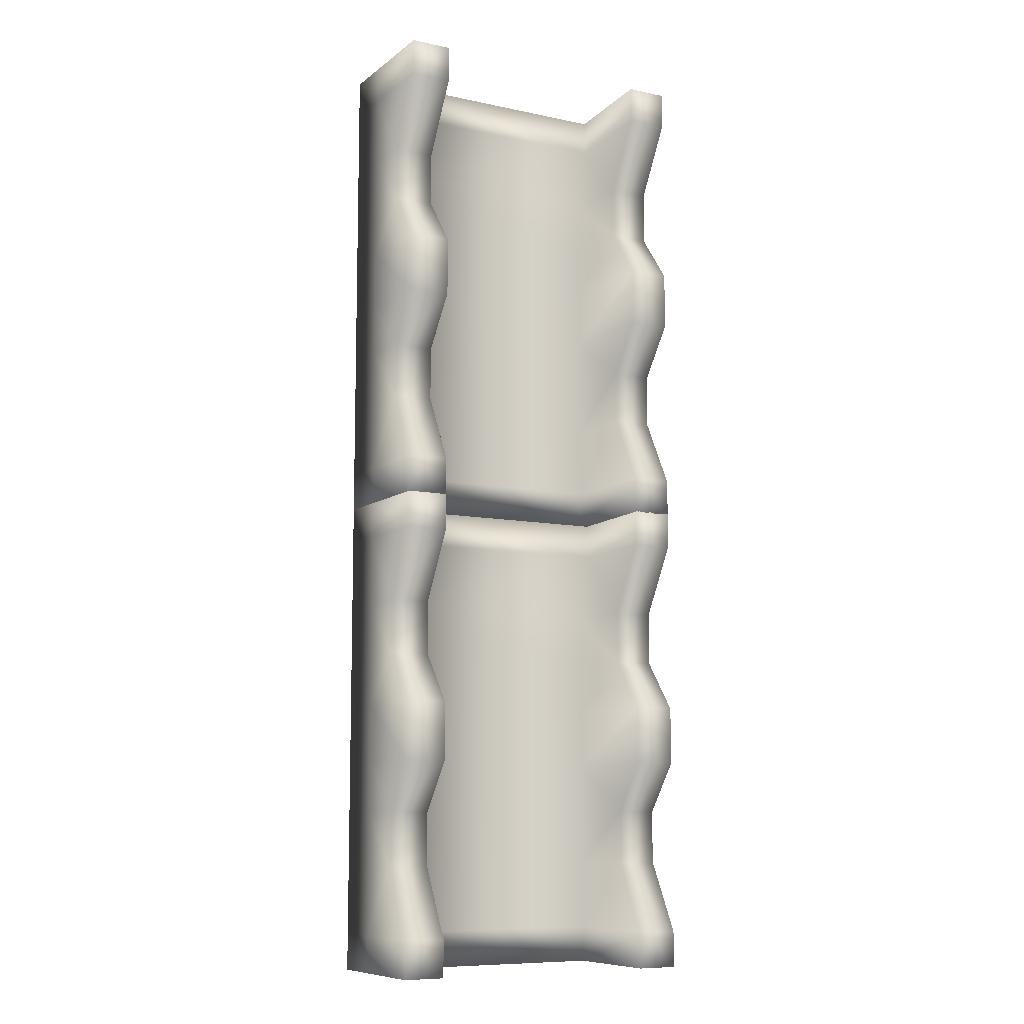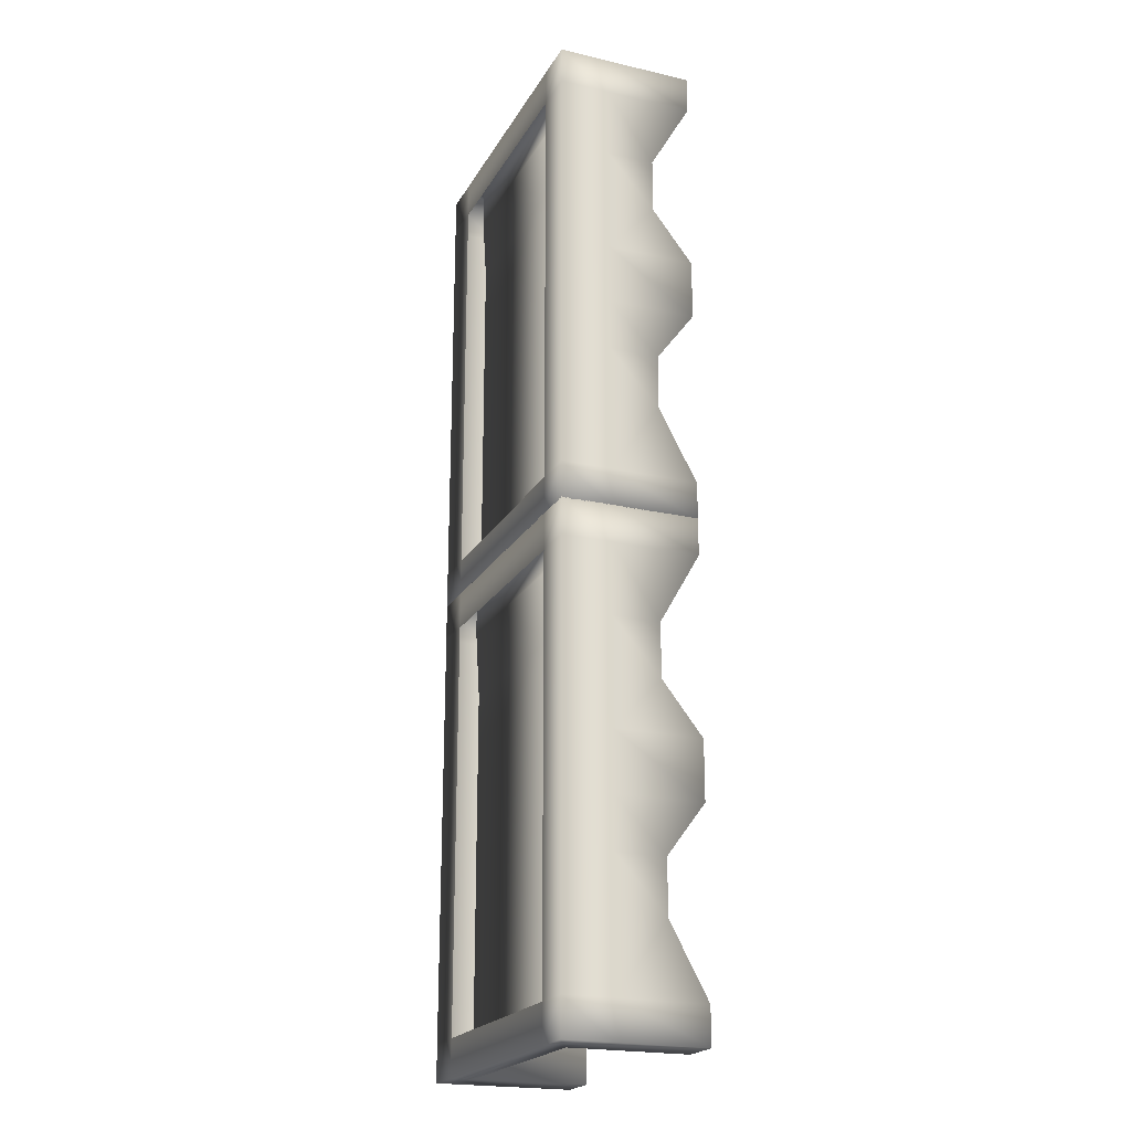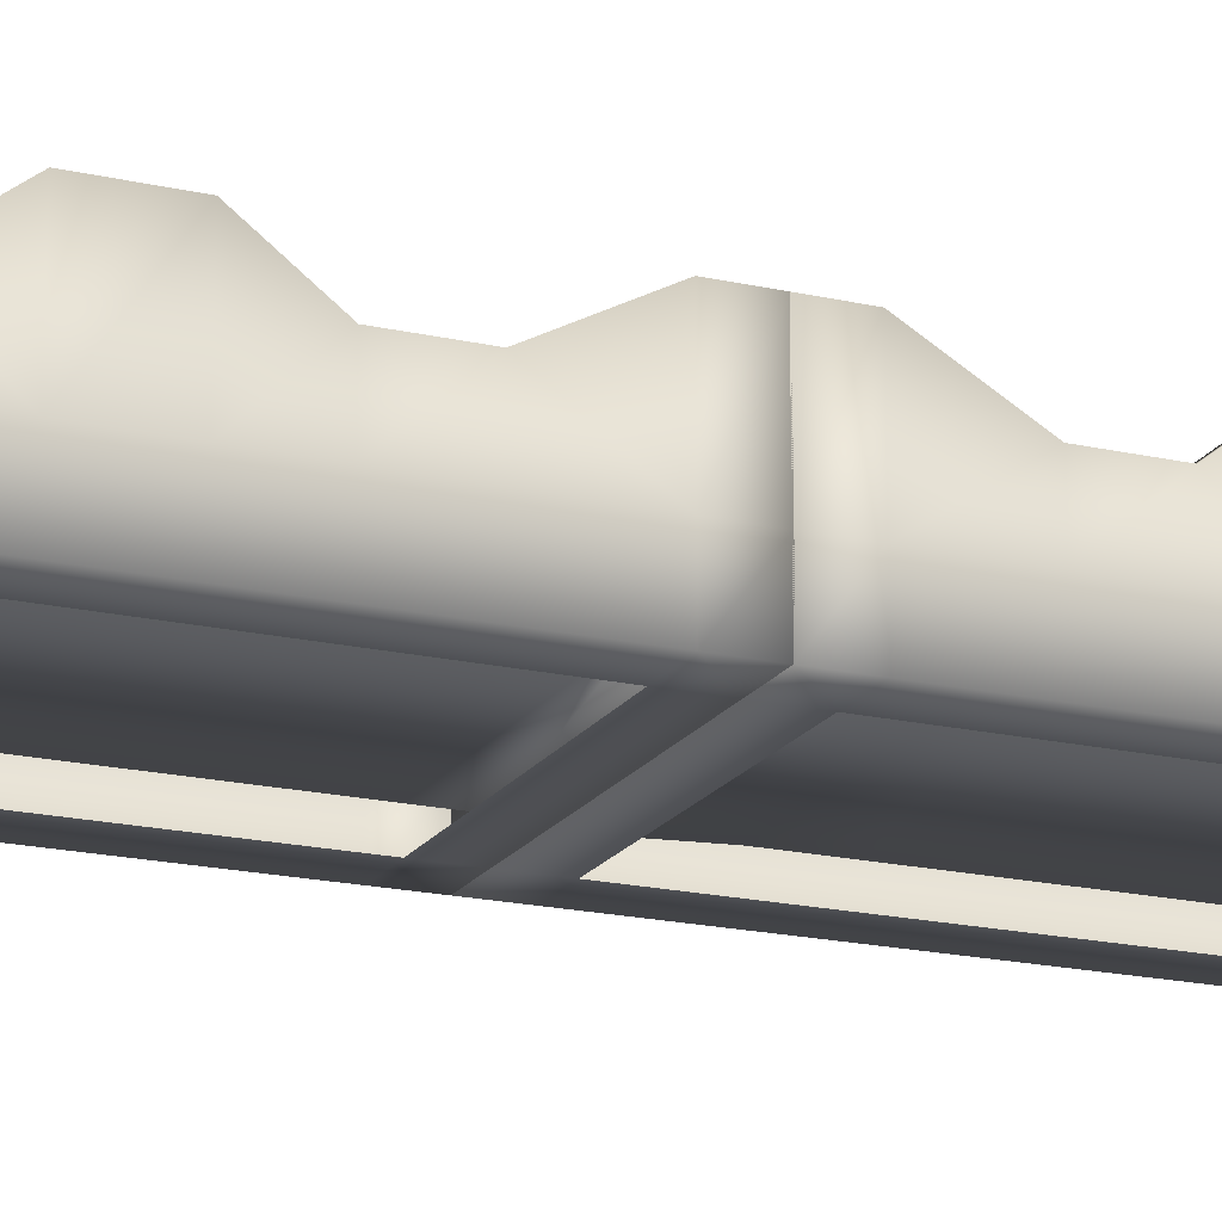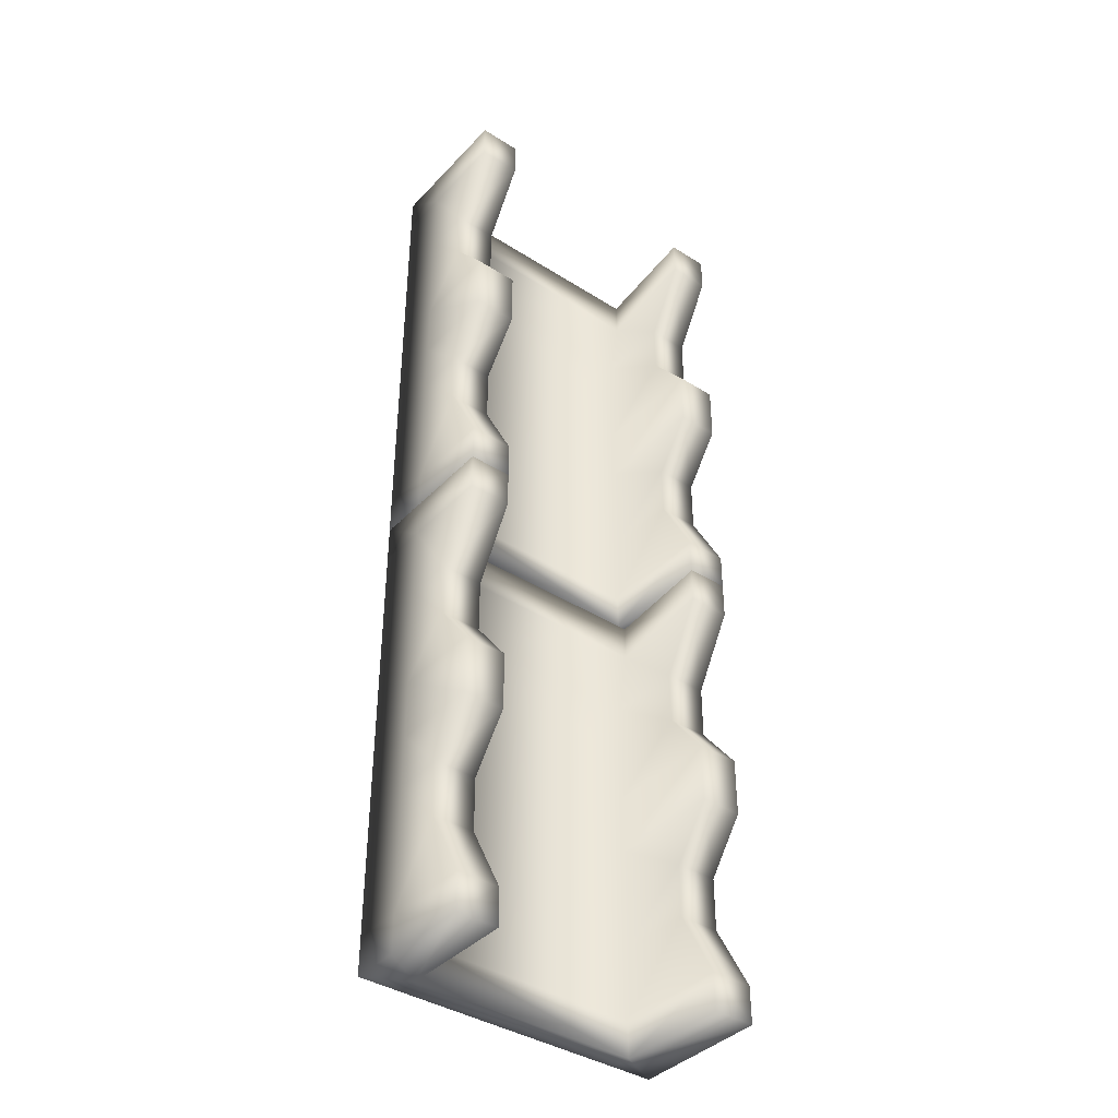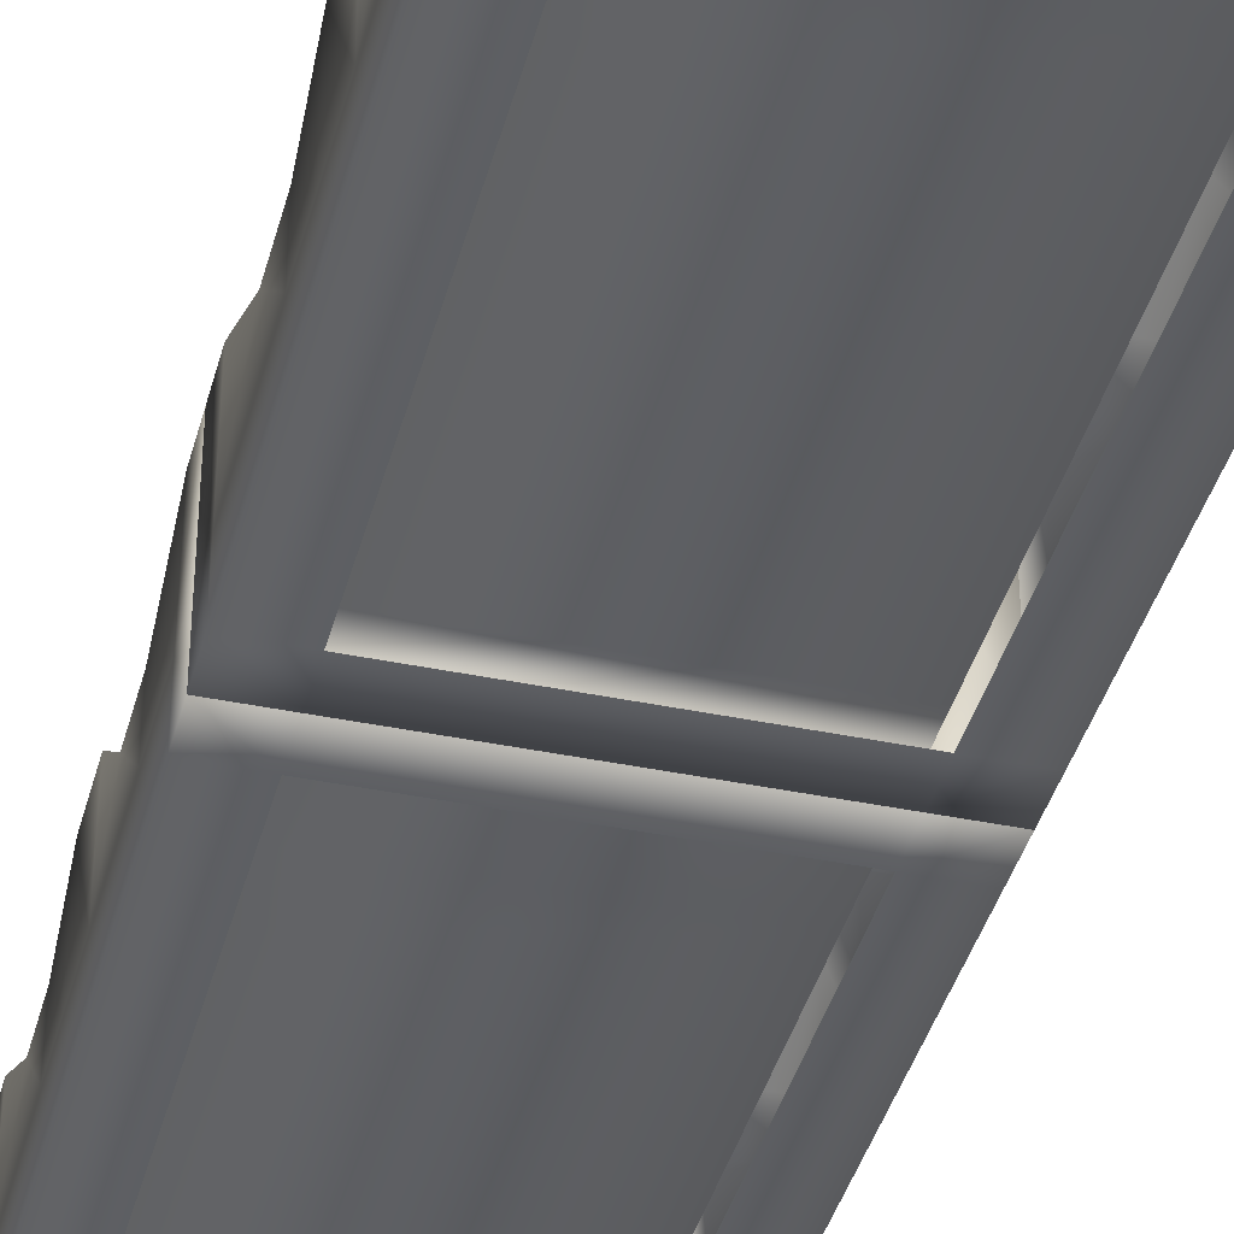
<metadata>
{"format":"obj","ext":"obj","renderer":"f3d","projection":"perspective","resolution":1024,"background":"white","views":[{"elev":-9.3,"azim":150.9,"up":"+Z"},{"elev":-21.3,"azim":67.7,"up":"+Z"},{"elev":-18.9,"azim":66.5,"up":"+Y"},{"elev":-39.6,"azim":141.7,"up":"+Z"},{"elev":-39.7,"azim":-14.5,"up":"+Y"}]}
</metadata>
<code>
o BridgeEditm
v -37.43 9.034 13.69
v -37.43 9.034 0.5259
v -37.43 -8.474 13.69
v -37.43 -8.474 0.5259
v -22.44 -8.474 13.69
v -22.44 -8.474 0.5259
v -22.44 40.64 160.4
v -37.43 40.64 160.4
v -22.44 40.64 173.5
v -37.43 40.64 173.5
v -37.43 40.64 13.69
v -37.43 40.64 0.5259
v -37.43 -8.474 160.4
v -37.43 -8.474 173.5
v -37.43 9.034 160.4
v -37.43 9.034 173.5
v -37.43 9.034 135.1
v -37.43 -8.474 135.1
v -37.43 9.034 115.9
v -37.43 -8.474 115.9
v -37.43 9.034 76.56
v -37.43 9.034 58.2
v -37.43 -8.474 76.56
v -37.43 -8.474 58.2
v -37.43 9.034 38.97
v -37.43 -8.474 38.97
v 60.08 40.64 173.5
v 60.08 40.64 160.4
v 56.74 -0.9043 173.4
v 60.08 -0.6974 160.4
v 60.08 -0.6974 135.1
v 60.08 26.23 135.1
v 60.08 26.23 115.9
v 60.08 -0.6974 115.9
v 60.08 40.64 97.51
v 60.08 -0.6974 97.51
v 60.08 -0.6974 76.56
v 60.08 40.64 76.56
v 60.08 27.03 58.2
v 60.08 -0.6974 58.2
v -22.44 -8.474 173.5
v -22.44 -8.474 160.4
v -22.44 -8.474 135.1
v -22.44 -8.474 115.9
v -22.44 -8.474 97.51
v -37.43 -8.474 97.51
v -22.44 -8.474 76.56
v -22.44 -8.474 58.2
v -22.44 -8.474 38.97
v -22.44 40.64 0.5259
v -22.44 40.64 13.69
v -22.44 27.03 38.97
v -37.43 27.03 38.97
v -22.44 27.03 58.2
v -37.43 27.03 58.2
v -22.44 40.64 76.56
v -37.43 40.64 76.56
v -22.44 40.64 97.51
v -37.43 40.64 97.51
v -22.44 26.23 115.9
v -37.43 26.23 115.9
v -22.44 26.23 135.1
v -37.43 26.23 135.1
v 60.08 -0.6974 38.97
v 60.08 27.03 38.97
v 60.08 40.64 13.69
v 60.08 -0.6973 13.69
v 60.08 40.64 0.5259
v 60.08 -0.6973 0.5259
v 75.07 9.034 115.9
v 75.07 -8.474 115.9
v 75.07 9.034 97.51
v 75.07 -8.474 97.51
v 75.07 9.034 76.56
v 75.07 -8.474 76.56
v 75.07 26.23 115.9
v 75.07 40.64 97.51
v 75.07 40.64 76.56
v -25.78 -0.9043 173.4
v -25.78 -0.9042 160.2
v -22.44 -0.6974 135.1
v -22.44 -0.6974 115.9
v -22.44 -0.6974 97.51
v -22.44 -0.6974 76.56
v -22.44 -0.6974 58.2
v -22.44 -0.6974 38.97
v -22.44 -0.6973 13.69
v -22.44 -0.6973 0.5259
v -37.43 9.034 97.51
v 75.07 9.034 38.97
v 75.07 9.034 13.69
v 75.07 27.03 38.97
v 75.07 40.64 13.69
v 75.07 27.03 58.2
v 75.07 9.034 58.2
v 75.07 26.23 135.1
v 75.07 9.034 135.1
v 75.07 40.64 160.4
v 75.07 9.034 160.4
v 75.07 40.64 173.5
v 75.07 9.034 173.5
v 75.07 40.64 0.5259
v 60.08 -8.474 38.97
v 60.08 -8.474 13.69
v 75.07 -8.474 38.97
v 75.07 -8.474 13.69
v 60.08 -8.474 58.2
v 75.07 -8.474 58.2
v 60.08 -8.474 76.56
v 60.08 -8.474 97.51
v 60.08 -8.474 115.9
v 60.08 -8.474 135.1
v 75.07 -8.474 135.1
v 60.08 -8.474 160.4
v 75.07 -8.474 160.4
v 60.08 -8.474 173.5
v 75.07 -8.474 173.5
v 75.07 9.034 0.5259
v 60.08 -8.474 0.5259
v 75.07 -8.474 0.5259
f 1 2 3
f 3 2 4
f 5 3 6
f 6 3 4
f 7 8 9
f 9 8 10
f 11 12 1
f 1 12 2
f 13 14 15
f 15 14 16
f 15 17 13
f 13 17 18
f 17 19 18
f 18 19 20
f 21 22 23
f 23 22 24
f 22 25 24
f 24 25 26
f 25 1 26
f 26 1 3
f 27 28 29
f 29 28 30
f 31 30 32
f 32 30 28
f 32 33 31
f 31 33 34
f 35 36 33
f 33 36 34
f 36 35 37
f 37 35 38
f 38 39 37
f 37 39 40
f 41 14 42
f 42 14 13
f 42 13 43
f 43 13 18
f 43 18 44
f 44 18 20
f 44 20 45
f 45 20 46
f 45 46 47
f 47 46 23
f 47 23 48
f 48 23 24
f 48 24 49
f 49 24 26
f 49 26 5
f 5 26 3
f 50 12 51
f 51 12 11
f 51 11 52
f 52 11 53
f 52 53 54
f 54 53 55
f 54 55 56
f 56 55 57
f 56 57 58
f 58 57 59
f 58 59 60
f 60 59 61
f 60 61 62
f 62 61 63
f 62 63 7
f 7 63 8
f 40 39 64
f 64 39 65
f 66 67 65
f 65 67 64
f 68 69 66
f 66 69 67
f 70 71 72
f 72 71 73
f 72 73 74
f 74 73 75
f 70 72 76
f 76 72 77
f 77 72 78
f 78 72 74
f 10 8 16
f 16 8 15
f 8 63 15
f 15 63 17
f 63 61 17
f 17 61 19
f 57 55 21
f 21 55 22
f 55 53 22
f 22 53 25
f 11 1 53
f 53 1 25
f 9 79 7
f 7 79 80
f 7 80 62
f 62 80 81
f 62 81 60
f 60 81 82
f 82 83 60
f 60 83 58
f 83 84 58
f 58 84 56
f 85 54 84
f 84 54 56
f 85 86 54
f 54 86 52
f 86 87 52
f 52 87 51
f 50 51 88
f 88 51 87
f 19 89 20
f 20 89 46
f 89 21 46
f 46 21 23
f 59 89 61
f 61 89 19
f 59 57 89
f 89 57 21
f 84 37 85
f 85 37 40
f 87 67 88
f 88 67 69
f 64 67 86
f 86 67 87
f 83 36 84
f 84 36 37
f 82 34 83
f 83 34 36
f 30 31 80
f 80 31 81
f 85 40 86
f 86 40 64
f 81 31 82
f 82 31 34
f 79 29 80
f 80 29 30
f 90 91 92
f 92 91 93
f 94 95 92
f 92 95 90
f 78 74 94
f 94 74 95
f 96 97 76
f 76 97 70
f 98 99 96
f 96 99 97
f 100 101 98
f 98 101 99
f 32 28 96
f 96 28 98
f 33 32 76
f 76 32 96
f 35 33 77
f 77 33 76
f 38 35 78
f 78 35 77
f 39 38 94
f 94 38 78
f 65 39 92
f 92 39 94
f 66 65 93
f 93 65 92
f 68 66 102
f 102 66 93
f 103 104 105
f 105 104 106
f 107 103 108
f 108 103 105
f 109 107 75
f 75 107 108
f 110 109 73
f 73 109 75
f 111 110 71
f 71 110 73
f 112 111 113
f 113 111 71
f 114 112 115
f 115 112 113
f 116 114 117
f 117 114 115
f 90 105 91
f 91 105 106
f 95 108 90
f 90 108 105
f 74 75 95
f 95 75 108
f 97 113 70
f 70 113 71
f 99 115 97
f 97 115 113
f 101 117 99
f 99 117 115
f 93 91 102
f 102 91 118
f 28 27 98
f 98 27 100
f 104 119 106
f 106 119 120
f 91 106 118
f 118 106 120
f 118 69 102
f 102 69 68
f 119 69 120
f 120 69 118
f 50 88 12
f 12 88 2
f 2 88 4
f 4 88 6
f 79 9 16
f 16 9 10
f 29 101 27
f 27 101 100
f 29 116 101
f 101 116 117
f 14 41 16
f 16 41 79
f 116 29 41
f 41 29 79
f 69 119 88
f 88 119 6
f 42 114 41
f 41 114 116
f 104 5 119
f 119 5 6
o BridgeEditm.001
v -37.43 9.034 -159.1
v -37.43 9.034 -172.2
v -37.43 -8.474 -159.1
v -37.43 -8.474 -172.2
v -22.44 -8.474 -159.1
v -22.44 -8.474 -172.2
v -22.44 40.64 -12.38
v -37.43 40.64 -12.38
v -22.44 40.64 0.7853
v -37.43 40.64 0.7853
v -37.43 40.64 -159.1
v -37.43 40.64 -172.2
v -37.43 -8.474 -12.38
v -37.43 -8.474 0.7853
v -37.43 9.034 -12.38
v -37.43 9.034 0.7853
v -37.43 9.034 -37.66
v -37.43 -8.474 -37.66
v -37.43 9.034 -56.89
v -37.43 -8.474 -56.89
v -37.43 9.034 -96.2
v -37.43 9.034 -114.6
v -37.43 -8.474 -96.2
v -37.43 -8.474 -114.6
v -37.43 9.034 -133.8
v -37.43 -8.474 -133.8
v 60.08 40.64 0.7853
v 60.08 40.64 -12.38
v 56.74 -0.9042 0.6267
v 60.08 -0.6973 -12.38
v 60.08 -0.6973 -37.66
v 60.08 26.23 -37.66
v 60.08 26.23 -56.89
v 60.08 -0.6973 -56.89
v 60.08 40.64 -75.25
v 60.08 -0.6973 -75.25
v 60.08 -0.6973 -96.2
v 60.08 40.64 -96.2
v 60.08 27.03 -114.6
v 60.08 -0.6973 -114.6
v -22.44 -8.474 0.7853
v -22.44 -8.474 -12.38
v -22.44 -8.474 -37.66
v -22.44 -8.474 -56.89
v -22.44 -8.474 -75.25
v -37.43 -8.474 -75.25
v -22.44 -8.474 -96.2
v -22.44 -8.474 -114.6
v -22.44 -8.474 -133.8
v -22.44 40.64 -172.2
v -22.44 40.64 -159.1
v -22.44 27.03 -133.8
v -37.43 27.03 -133.8
v -22.44 27.03 -114.6
v -37.43 27.03 -114.6
v -22.44 40.64 -96.2
v -37.43 40.64 -96.2
v -22.44 40.64 -75.25
v -37.43 40.64 -75.25
v -22.44 26.23 -56.89
v -37.43 26.23 -56.89
v -22.44 26.23 -37.66
v -37.43 26.23 -37.66
v 60.08 -0.6973 -133.8
v 60.08 27.03 -133.8
v 60.08 40.64 -159.1
v 60.08 -0.6973 -159.1
v 60.08 40.64 -172.2
v 60.08 -0.6973 -172.2
v 75.07 9.034 -56.89
v 75.07 -8.474 -56.89
v 75.07 9.034 -75.25
v 75.07 -8.474 -75.25
v 75.07 9.034 -96.2
v 75.07 -8.474 -96.2
v 75.07 26.23 -56.89
v 75.07 40.64 -75.25
v 75.07 40.64 -96.2
v -25.78 -0.9042 0.6267
v -25.78 -0.9042 -12.53
v -22.44 -0.6973 -37.66
v -22.44 -0.6973 -56.89
v -22.44 -0.6973 -75.25
v -22.44 -0.6973 -96.2
v -22.44 -0.6973 -114.6
v -22.44 -0.6973 -133.8
v -22.44 -0.6973 -159.1
v -22.44 -0.6973 -172.2
v -37.43 9.034 -75.25
v 75.07 9.034 -133.8
v 75.07 9.034 -159.1
v 75.07 27.03 -133.8
v 75.07 40.64 -159.1
v 75.07 27.03 -114.6
v 75.07 9.034 -114.6
v 75.07 26.23 -37.66
v 75.07 9.034 -37.66
v 75.07 40.64 -12.38
v 75.07 9.034 -12.38
v 75.07 40.64 0.7853
v 75.07 9.034 0.7853
v 75.07 40.64 -172.2
v 60.08 -8.474 -133.8
v 60.08 -8.474 -159.1
v 75.07 -8.474 -133.8
v 75.07 -8.474 -159.1
v 60.08 -8.474 -114.6
v 75.07 -8.474 -114.6
v 60.08 -8.474 -96.2
v 60.08 -8.474 -75.25
v 60.08 -8.474 -56.89
v 60.08 -8.474 -37.66
v 75.07 -8.474 -37.66
v 60.08 -8.474 -12.38
v 75.07 -8.474 -12.38
v 60.08 -8.474 0.7853
v 75.07 -8.474 0.7853
v 75.07 9.034 -172.2
v 60.08 -8.474 -172.2
v 75.07 -8.474 -172.2
f 121 122 123
f 123 122 124
f 125 123 126
f 126 123 124
f 127 128 129
f 129 128 130
f 131 132 121
f 121 132 122
f 133 134 135
f 135 134 136
f 135 137 133
f 133 137 138
f 137 139 138
f 138 139 140
f 141 142 143
f 143 142 144
f 142 145 144
f 144 145 146
f 145 121 146
f 146 121 123
f 147 148 149
f 149 148 150
f 151 150 152
f 152 150 148
f 152 153 151
f 151 153 154
f 155 156 153
f 153 156 154
f 156 155 157
f 157 155 158
f 158 159 157
f 157 159 160
f 161 134 162
f 162 134 133
f 162 133 163
f 163 133 138
f 163 138 164
f 164 138 140
f 164 140 165
f 165 140 166
f 165 166 167
f 167 166 143
f 167 143 168
f 168 143 144
f 168 144 169
f 169 144 146
f 169 146 125
f 125 146 123
f 170 132 171
f 171 132 131
f 171 131 172
f 172 131 173
f 172 173 174
f 174 173 175
f 174 175 176
f 176 175 177
f 176 177 178
f 178 177 179
f 178 179 180
f 180 179 181
f 180 181 182
f 182 181 183
f 182 183 127
f 127 183 128
f 160 159 184
f 184 159 185
f 186 187 185
f 185 187 184
f 188 189 186
f 186 189 187
f 190 191 192
f 192 191 193
f 192 193 194
f 194 193 195
f 190 192 196
f 196 192 197
f 197 192 198
f 198 192 194
f 130 128 136
f 136 128 135
f 128 183 135
f 135 183 137
f 183 181 137
f 137 181 139
f 177 175 141
f 141 175 142
f 175 173 142
f 142 173 145
f 131 121 173
f 173 121 145
f 129 199 127
f 127 199 200
f 127 200 182
f 182 200 201
f 182 201 180
f 180 201 202
f 202 203 180
f 180 203 178
f 203 204 178
f 178 204 176
f 205 174 204
f 204 174 176
f 205 206 174
f 174 206 172
f 206 207 172
f 172 207 171
f 170 171 208
f 208 171 207
f 139 209 140
f 140 209 166
f 209 141 166
f 166 141 143
f 179 209 181
f 181 209 139
f 179 177 209
f 209 177 141
f 204 157 205
f 205 157 160
f 207 187 208
f 208 187 189
f 184 187 206
f 206 187 207
f 203 156 204
f 204 156 157
f 202 154 203
f 203 154 156
f 150 151 200
f 200 151 201
f 205 160 206
f 206 160 184
f 201 151 202
f 202 151 154
f 199 149 200
f 200 149 150
f 210 211 212
f 212 211 213
f 214 215 212
f 212 215 210
f 198 194 214
f 214 194 215
f 216 217 196
f 196 217 190
f 218 219 216
f 216 219 217
f 220 221 218
f 218 221 219
f 152 148 216
f 216 148 218
f 153 152 196
f 196 152 216
f 155 153 197
f 197 153 196
f 158 155 198
f 198 155 197
f 159 158 214
f 214 158 198
f 185 159 212
f 212 159 214
f 186 185 213
f 213 185 212
f 188 186 222
f 222 186 213
f 223 224 225
f 225 224 226
f 227 223 228
f 228 223 225
f 229 227 195
f 195 227 228
f 230 229 193
f 193 229 195
f 231 230 191
f 191 230 193
f 232 231 233
f 233 231 191
f 234 232 235
f 235 232 233
f 236 234 237
f 237 234 235
f 210 225 211
f 211 225 226
f 215 228 210
f 210 228 225
f 194 195 215
f 215 195 228
f 217 233 190
f 190 233 191
f 219 235 217
f 217 235 233
f 221 237 219
f 219 237 235
f 213 211 222
f 222 211 238
f 148 147 218
f 218 147 220
f 224 239 226
f 226 239 240
f 211 226 238
f 238 226 240
f 238 189 222
f 222 189 188
f 239 189 240
f 240 189 238
f 170 208 132
f 132 208 122
f 122 208 124
f 124 208 126
f 199 129 136
f 136 129 130
f 149 221 147
f 147 221 220
f 149 236 221
f 221 236 237
f 134 161 136
f 136 161 199
f 236 149 161
f 161 149 199
f 189 239 208
f 208 239 126
f 162 234 161
f 161 234 236
f 224 125 239
f 239 125 126

</code>
